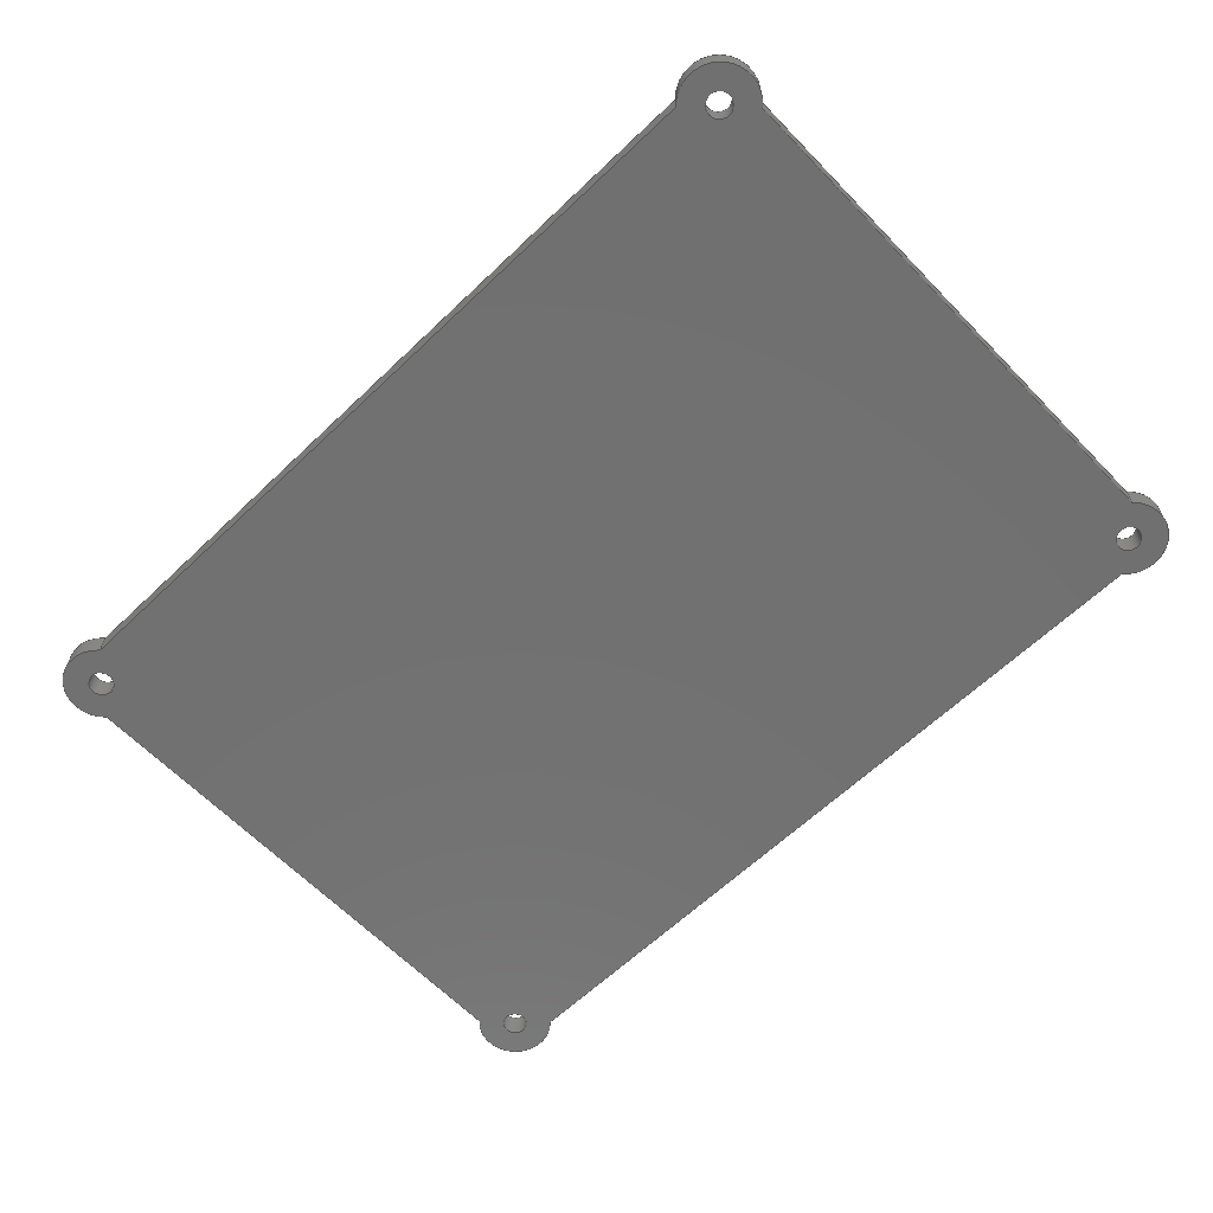
<metadata>
{"format":"step","ext":"step","renderer":"f3d","projection":"perspective","resolution":1024,"background":"white","views":[{"elev":-63.0,"azim":-136.1,"up":"+Y"}]}
</metadata>
<code>
ISO-10303-21;
DATA;
#1=MECHANICAL_DESIGN_GEOMETRIC_PRESENTATION_REPRESENTATION('',(#4),#438);
#2=SHAPE_REPRESENTATION_RELATIONSHIP('SRR','None',#447,#3);
#3=ADVANCED_BREP_SHAPE_REPRESENTATION('',(#5),#437);
#4=STYLED_ITEM('',(#456),#5);
#5=MANIFOLD_SOLID_BREP('S\X\F3lido3',#254);
#6=PLANE('',#271);
#7=PLANE('',#275);
#8=PLANE('',#279);
#9=PLANE('',#283);
#10=PLANE('',#284);
#11=PLANE('',#285);
#12=LINE('',#390,#28);
#13=LINE('',#393,#29);
#14=LINE('',#396,#30);
#15=LINE('',#398,#31);
#16=LINE('',#399,#32);
#17=LINE('',#405,#33);
#18=LINE('',#408,#34);
#19=LINE('',#410,#35);
#20=LINE('',#411,#36);
#21=LINE('',#417,#37);
#22=LINE('',#420,#38);
#23=LINE('',#422,#39);
#24=LINE('',#423,#40);
#25=LINE('',#429,#41);
#26=LINE('',#431,#42);
#27=LINE('',#432,#43);
#28=VECTOR('',#316,2);
#29=VECTOR('',#319,2);
#30=VECTOR('',#322,61.53);
#31=VECTOR('',#323,61.53);
#32=VECTOR('',#324,2);
#33=VECTOR('',#331,2);
#34=VECTOR('',#334,41.53);
#35=VECTOR('',#335,41.53);
#36=VECTOR('',#336,2);
#37=VECTOR('',#343,2);
#38=VECTOR('',#346,61.53);
#39=VECTOR('',#347,61.53);
#40=VECTOR('',#348,2);
#41=VECTOR('',#355,2);
#42=VECTOR('',#358,41.53);
#43=VECTOR('',#359,41.53);
#44=FACE_BOUND('',#71,.T.);
#45=FACE_BOUND('',#73,.T.);
#46=FACE_BOUND('',#75,.T.);
#47=FACE_BOUND('',#77,.T.);
#48=FACE_BOUND('',#87,.T.);
#49=FACE_BOUND('',#88,.T.);
#50=FACE_BOUND('',#89,.T.);
#51=FACE_BOUND('',#90,.T.);
#52=FACE_BOUND('',#92,.T.);
#53=FACE_BOUND('',#93,.T.);
#54=FACE_BOUND('',#94,.T.);
#55=FACE_BOUND('',#95,.T.);
#56=FACE_OUTER_BOUND('',#70,.T.);
#57=FACE_OUTER_BOUND('',#72,.T.);
#58=FACE_OUTER_BOUND('',#74,.T.);
#59=FACE_OUTER_BOUND('',#76,.T.);
#60=FACE_OUTER_BOUND('',#78,.T.);
#61=FACE_OUTER_BOUND('',#79,.T.);
#62=FACE_OUTER_BOUND('',#80,.T.);
#63=FACE_OUTER_BOUND('',#81,.T.);
#64=FACE_OUTER_BOUND('',#82,.T.);
#65=FACE_OUTER_BOUND('',#83,.T.);
#66=FACE_OUTER_BOUND('',#84,.T.);
#67=FACE_OUTER_BOUND('',#85,.T.);
#68=FACE_OUTER_BOUND('',#86,.T.);
#69=FACE_OUTER_BOUND('',#91,.T.);
#70=EDGE_LOOP('',(#168));
#71=EDGE_LOOP('',(#169));
#72=EDGE_LOOP('',(#170));
#73=EDGE_LOOP('',(#171));
#74=EDGE_LOOP('',(#172));
#75=EDGE_LOOP('',(#173));
#76=EDGE_LOOP('',(#174));
#77=EDGE_LOOP('',(#175));
#78=EDGE_LOOP('',(#176,#177,#178,#179));
#79=EDGE_LOOP('',(#180,#181,#182,#183));
#80=EDGE_LOOP('',(#184,#185,#186,#187));
#81=EDGE_LOOP('',(#188,#189,#190,#191));
#82=EDGE_LOOP('',(#192,#193,#194,#195));
#83=EDGE_LOOP('',(#196,#197,#198,#199));
#84=EDGE_LOOP('',(#200,#201,#202,#203));
#85=EDGE_LOOP('',(#204,#205,#206,#207));
#86=EDGE_LOOP('',(#208,#209,#210,#211,#212,#213,#214,#215));
#87=EDGE_LOOP('',(#216));
#88=EDGE_LOOP('',(#217));
#89=EDGE_LOOP('',(#218));
#90=EDGE_LOOP('',(#219));
#91=EDGE_LOOP('',(#220,#221,#222,#223,#224,#225,#226,#227));
#92=EDGE_LOOP('',(#228));
#93=EDGE_LOOP('',(#229));
#94=EDGE_LOOP('',(#230));
#95=EDGE_LOOP('',(#231));
#96=CIRCLE('',#257,1);
#97=CIRCLE('',#258,1);
#98=CIRCLE('',#260,1);
#99=CIRCLE('',#261,1);
#100=CIRCLE('',#263,1);
#101=CIRCLE('',#264,1);
#102=CIRCLE('',#266,1);
#103=CIRCLE('',#267,1);
#104=CIRCLE('',#269,3);
#105=CIRCLE('',#270,3);
#106=CIRCLE('',#273,3);
#107=CIRCLE('',#274,3);
#108=CIRCLE('',#277,3);
#109=CIRCLE('',#278,3);
#110=CIRCLE('',#281,3);
#111=CIRCLE('',#282,3);
#112=VERTEX_POINT('',#366);
#113=VERTEX_POINT('',#368);
#114=VERTEX_POINT('',#371);
#115=VERTEX_POINT('',#373);
#116=VERTEX_POINT('',#376);
#117=VERTEX_POINT('',#378);
#118=VERTEX_POINT('',#381);
#119=VERTEX_POINT('',#383);
#120=VERTEX_POINT('',#386);
#121=VERTEX_POINT('',#387);
#122=VERTEX_POINT('',#389);
#123=VERTEX_POINT('',#391);
#124=VERTEX_POINT('',#395);
#125=VERTEX_POINT('',#397);
#126=VERTEX_POINT('',#401);
#127=VERTEX_POINT('',#403);
#128=VERTEX_POINT('',#407);
#129=VERTEX_POINT('',#409);
#130=VERTEX_POINT('',#413);
#131=VERTEX_POINT('',#415);
#132=VERTEX_POINT('',#419);
#133=VERTEX_POINT('',#421);
#134=VERTEX_POINT('',#425);
#135=VERTEX_POINT('',#427);
#136=EDGE_CURVE('',#112,#112,#96,.T.);
#137=EDGE_CURVE('',#113,#113,#97,.T.);
#138=EDGE_CURVE('',#114,#114,#98,.T.);
#139=EDGE_CURVE('',#115,#115,#99,.T.);
#140=EDGE_CURVE('',#116,#116,#100,.T.);
#141=EDGE_CURVE('',#117,#117,#101,.T.);
#142=EDGE_CURVE('',#118,#118,#102,.T.);
#143=EDGE_CURVE('',#119,#119,#103,.T.);
#144=EDGE_CURVE('',#120,#121,#104,.T.);
#145=EDGE_CURVE('',#120,#122,#12,.T.);
#146=EDGE_CURVE('',#123,#122,#105,.T.);
#147=EDGE_CURVE('',#121,#123,#13,.T.);
#148=EDGE_CURVE('',#121,#124,#14,.T.);
#149=EDGE_CURVE('',#125,#123,#15,.T.);
#150=EDGE_CURVE('',#124,#125,#16,.T.);
#151=EDGE_CURVE('',#124,#126,#106,.T.);
#152=EDGE_CURVE('',#127,#125,#107,.T.);
#153=EDGE_CURVE('',#126,#127,#17,.T.);
#154=EDGE_CURVE('',#126,#128,#18,.T.);
#155=EDGE_CURVE('',#129,#127,#19,.T.);
#156=EDGE_CURVE('',#128,#129,#20,.T.);
#157=EDGE_CURVE('',#128,#130,#108,.T.);
#158=EDGE_CURVE('',#131,#129,#109,.T.);
#159=EDGE_CURVE('',#130,#131,#21,.T.);
#160=EDGE_CURVE('',#130,#132,#22,.T.);
#161=EDGE_CURVE('',#133,#131,#23,.T.);
#162=EDGE_CURVE('',#132,#133,#24,.T.);
#163=EDGE_CURVE('',#132,#134,#110,.T.);
#164=EDGE_CURVE('',#135,#133,#111,.T.);
#165=EDGE_CURVE('',#134,#135,#25,.T.);
#166=EDGE_CURVE('',#134,#120,#26,.T.);
#167=EDGE_CURVE('',#122,#135,#27,.T.);
#168=ORIENTED_EDGE('',*,*,#136,.F.);
#169=ORIENTED_EDGE('',*,*,#137,.F.);
#170=ORIENTED_EDGE('',*,*,#138,.F.);
#171=ORIENTED_EDGE('',*,*,#139,.F.);
#172=ORIENTED_EDGE('',*,*,#140,.F.);
#173=ORIENTED_EDGE('',*,*,#141,.F.);
#174=ORIENTED_EDGE('',*,*,#142,.F.);
#175=ORIENTED_EDGE('',*,*,#143,.F.);
#176=ORIENTED_EDGE('',*,*,#144,.F.);
#177=ORIENTED_EDGE('',*,*,#145,.T.);
#178=ORIENTED_EDGE('',*,*,#146,.F.);
#179=ORIENTED_EDGE('',*,*,#147,.F.);
#180=ORIENTED_EDGE('',*,*,#148,.F.);
#181=ORIENTED_EDGE('',*,*,#147,.T.);
#182=ORIENTED_EDGE('',*,*,#149,.F.);
#183=ORIENTED_EDGE('',*,*,#150,.F.);
#184=ORIENTED_EDGE('',*,*,#151,.F.);
#185=ORIENTED_EDGE('',*,*,#150,.T.);
#186=ORIENTED_EDGE('',*,*,#152,.F.);
#187=ORIENTED_EDGE('',*,*,#153,.F.);
#188=ORIENTED_EDGE('',*,*,#154,.F.);
#189=ORIENTED_EDGE('',*,*,#153,.T.);
#190=ORIENTED_EDGE('',*,*,#155,.F.);
#191=ORIENTED_EDGE('',*,*,#156,.F.);
#192=ORIENTED_EDGE('',*,*,#157,.F.);
#193=ORIENTED_EDGE('',*,*,#156,.T.);
#194=ORIENTED_EDGE('',*,*,#158,.F.);
#195=ORIENTED_EDGE('',*,*,#159,.F.);
#196=ORIENTED_EDGE('',*,*,#160,.F.);
#197=ORIENTED_EDGE('',*,*,#159,.T.);
#198=ORIENTED_EDGE('',*,*,#161,.F.);
#199=ORIENTED_EDGE('',*,*,#162,.F.);
#200=ORIENTED_EDGE('',*,*,#163,.F.);
#201=ORIENTED_EDGE('',*,*,#162,.T.);
#202=ORIENTED_EDGE('',*,*,#164,.F.);
#203=ORIENTED_EDGE('',*,*,#165,.F.);
#204=ORIENTED_EDGE('',*,*,#166,.F.);
#205=ORIENTED_EDGE('',*,*,#165,.T.);
#206=ORIENTED_EDGE('',*,*,#167,.F.);
#207=ORIENTED_EDGE('',*,*,#145,.F.);
#208=ORIENTED_EDGE('',*,*,#166,.T.);
#209=ORIENTED_EDGE('',*,*,#144,.T.);
#210=ORIENTED_EDGE('',*,*,#148,.T.);
#211=ORIENTED_EDGE('',*,*,#151,.T.);
#212=ORIENTED_EDGE('',*,*,#154,.T.);
#213=ORIENTED_EDGE('',*,*,#157,.T.);
#214=ORIENTED_EDGE('',*,*,#160,.T.);
#215=ORIENTED_EDGE('',*,*,#163,.T.);
#216=ORIENTED_EDGE('',*,*,#137,.T.);
#217=ORIENTED_EDGE('',*,*,#139,.T.);
#218=ORIENTED_EDGE('',*,*,#141,.T.);
#219=ORIENTED_EDGE('',*,*,#143,.T.);
#220=ORIENTED_EDGE('',*,*,#167,.T.);
#221=ORIENTED_EDGE('',*,*,#164,.T.);
#222=ORIENTED_EDGE('',*,*,#161,.T.);
#223=ORIENTED_EDGE('',*,*,#158,.T.);
#224=ORIENTED_EDGE('',*,*,#155,.T.);
#225=ORIENTED_EDGE('',*,*,#152,.T.);
#226=ORIENTED_EDGE('',*,*,#149,.T.);
#227=ORIENTED_EDGE('',*,*,#146,.T.);
#228=ORIENTED_EDGE('',*,*,#136,.T.);
#229=ORIENTED_EDGE('',*,*,#138,.T.);
#230=ORIENTED_EDGE('',*,*,#140,.T.);
#231=ORIENTED_EDGE('',*,*,#142,.T.);
#232=CYLINDRICAL_SURFACE('',#256,1);
#233=CYLINDRICAL_SURFACE('',#259,1);
#234=CYLINDRICAL_SURFACE('',#262,1);
#235=CYLINDRICAL_SURFACE('',#265,1);
#236=CYLINDRICAL_SURFACE('',#268,3);
#237=CYLINDRICAL_SURFACE('',#272,3);
#238=CYLINDRICAL_SURFACE('',#276,3);
#239=CYLINDRICAL_SURFACE('',#280,3);
#240=ADVANCED_FACE('',(#56,#44),#232,.F.);
#241=ADVANCED_FACE('',(#57,#45),#233,.F.);
#242=ADVANCED_FACE('',(#58,#46),#234,.F.);
#243=ADVANCED_FACE('',(#59,#47),#235,.F.);
#244=ADVANCED_FACE('',(#60),#236,.T.);
#245=ADVANCED_FACE('',(#61),#6,.T.);
#246=ADVANCED_FACE('',(#62),#237,.T.);
#247=ADVANCED_FACE('',(#63),#7,.T.);
#248=ADVANCED_FACE('',(#64),#238,.T.);
#249=ADVANCED_FACE('',(#65),#8,.T.);
#250=ADVANCED_FACE('',(#66),#239,.T.);
#251=ADVANCED_FACE('',(#67),#9,.T.);
#252=ADVANCED_FACE('',(#68,#48,#49,#50,#51),#10,.T.);
#253=ADVANCED_FACE('',(#69,#52,#53,#54,#55),#11,.F.);
#254=CLOSED_SHELL('',(#240,#241,#242,#243,#244,#245,#246,#247,#248,#249,
#250,#251,#252,#253));
#255=AXIS2_PLACEMENT_3D('placement',#364,#286,#287);
#256=AXIS2_PLACEMENT_3D('',#365,#288,#289);
#257=AXIS2_PLACEMENT_3D('',#367,#290,#291);
#258=AXIS2_PLACEMENT_3D('',#369,#292,#293);
#259=AXIS2_PLACEMENT_3D('',#370,#294,#295);
#260=AXIS2_PLACEMENT_3D('',#372,#296,#297);
#261=AXIS2_PLACEMENT_3D('',#374,#298,#299);
#262=AXIS2_PLACEMENT_3D('',#375,#300,#301);
#263=AXIS2_PLACEMENT_3D('',#377,#302,#303);
#264=AXIS2_PLACEMENT_3D('',#379,#304,#305);
#265=AXIS2_PLACEMENT_3D('',#380,#306,#307);
#266=AXIS2_PLACEMENT_3D('',#382,#308,#309);
#267=AXIS2_PLACEMENT_3D('',#384,#310,#311);
#268=AXIS2_PLACEMENT_3D('',#385,#312,#313);
#269=AXIS2_PLACEMENT_3D('',#388,#314,#315);
#270=AXIS2_PLACEMENT_3D('',#392,#317,#318);
#271=AXIS2_PLACEMENT_3D('',#394,#320,#321);
#272=AXIS2_PLACEMENT_3D('',#400,#325,#326);
#273=AXIS2_PLACEMENT_3D('',#402,#327,#328);
#274=AXIS2_PLACEMENT_3D('',#404,#329,#330);
#275=AXIS2_PLACEMENT_3D('',#406,#332,#333);
#276=AXIS2_PLACEMENT_3D('',#412,#337,#338);
#277=AXIS2_PLACEMENT_3D('',#414,#339,#340);
#278=AXIS2_PLACEMENT_3D('',#416,#341,#342);
#279=AXIS2_PLACEMENT_3D('',#418,#344,#345);
#280=AXIS2_PLACEMENT_3D('',#424,#349,#350);
#281=AXIS2_PLACEMENT_3D('',#426,#351,#352);
#282=AXIS2_PLACEMENT_3D('',#428,#353,#354);
#283=AXIS2_PLACEMENT_3D('',#430,#356,#357);
#284=AXIS2_PLACEMENT_3D('',#433,#360,#361);
#285=AXIS2_PLACEMENT_3D('',#434,#362,#363);
#286=DIRECTION('axis',(0,0,1));
#287=DIRECTION('refdir',(1,0,0));
#288=DIRECTION('center_axis',(0,1,0));
#289=DIRECTION('ref_axis',(1,0,0));
#290=DIRECTION('center_axis',(0,-1,0));
#291=DIRECTION('ref_axis',(1,0,0));
#292=DIRECTION('center_axis',(0,1,0));
#293=DIRECTION('ref_axis',(1,0,0));
#294=DIRECTION('center_axis',(0,1,0));
#295=DIRECTION('ref_axis',(1,0,0));
#296=DIRECTION('center_axis',(0,-1,0));
#297=DIRECTION('ref_axis',(1,0,0));
#298=DIRECTION('center_axis',(0,1,0));
#299=DIRECTION('ref_axis',(1,0,0));
#300=DIRECTION('center_axis',(0,1,0));
#301=DIRECTION('ref_axis',(1,0,0));
#302=DIRECTION('center_axis',(0,-1,0));
#303=DIRECTION('ref_axis',(1,0,0));
#304=DIRECTION('center_axis',(0,1,0));
#305=DIRECTION('ref_axis',(1,0,0));
#306=DIRECTION('center_axis',(0,1,0));
#307=DIRECTION('ref_axis',(1,0,0));
#308=DIRECTION('center_axis',(0,-1,0));
#309=DIRECTION('ref_axis',(1,0,0));
#310=DIRECTION('center_axis',(0,1,0));
#311=DIRECTION('ref_axis',(1,0,0));
#312=DIRECTION('center_axis',(0,1,0));
#313=DIRECTION('ref_axis',(0.7454,0,-0.6667));
#314=DIRECTION('center_axis',(0,-1,0));
#315=DIRECTION('ref_axis',(0.7454,0,-0.6667));
#316=DIRECTION('',(0,1,0));
#317=DIRECTION('center_axis',(0,1,0));
#318=DIRECTION('ref_axis',(0.7454,0,-0.6667));
#319=DIRECTION('',(0,1,0));
#320=DIRECTION('center_axis',(1.903e-16,0,1));
#321=DIRECTION('ref_axis',(1,0,-1.903e-16));
#322=DIRECTION('',(-1,0,1.903e-16));
#323=DIRECTION('',(1,0,-1.903e-16));
#324=DIRECTION('',(0,1,0));
#325=DIRECTION('center_axis',(0,1,0));
#326=DIRECTION('ref_axis',(0.6667,0,0.7454));
#327=DIRECTION('center_axis',(0,-1,0));
#328=DIRECTION('ref_axis',(0.6667,0,0.7454));
#329=DIRECTION('center_axis',(0,1,0));
#330=DIRECTION('ref_axis',(0.6667,0,0.7454));
#331=DIRECTION('',(0,1,0));
#332=DIRECTION('center_axis',(-1,0,0));
#333=DIRECTION('ref_axis',(0,0,1));
#334=DIRECTION('',(0,0,-1));
#335=DIRECTION('',(0,0,1));
#336=DIRECTION('',(0,1,0));
#337=DIRECTION('center_axis',(0,1,0));
#338=DIRECTION('ref_axis',(-0.7454,0,0.6667));
#339=DIRECTION('center_axis',(0,-1,0));
#340=DIRECTION('ref_axis',(-0.7454,0,0.6667));
#341=DIRECTION('center_axis',(0,1,0));
#342=DIRECTION('ref_axis',(-0.7454,0,0.6667));
#343=DIRECTION('',(0,1,0));
#344=DIRECTION('center_axis',(-2.887e-16,0,-1));
#345=DIRECTION('ref_axis',(-1,0,0));
#346=DIRECTION('',(1,0,-2.887e-16));
#347=DIRECTION('',(-1,0,2.887e-16));
#348=DIRECTION('',(0,1,0));
#349=DIRECTION('center_axis',(0,1,0));
#350=DIRECTION('ref_axis',(-0.6667,0,-0.7454));
#351=DIRECTION('center_axis',(0,-1,0));
#352=DIRECTION('ref_axis',(-0.6667,0,-0.7454));
#353=DIRECTION('center_axis',(0,1,0));
#354=DIRECTION('ref_axis',(-0.6667,0,-0.7454));
#355=DIRECTION('',(0,1,0));
#356=DIRECTION('center_axis',(1,0,-8.882e-17));
#357=DIRECTION('ref_axis',(-8.882e-17,0,-1));
#358=DIRECTION('',(8.882e-17,0,1));
#359=DIRECTION('',(-8.882e-17,0,-1));
#360=DIRECTION('center_axis',(0,-1,0));
#361=DIRECTION('ref_axis',(0,0,-1));
#362=DIRECTION('center_axis',(0,-1,0));
#363=DIRECTION('ref_axis',(0,0,-1));
#364=CARTESIAN_POINT('',(0,0,0));
#365=CARTESIAN_POINT('Origin',(-2,0,-48));
#366=CARTESIAN_POINT('',(-3,2,-48));
#367=CARTESIAN_POINT('Origin',(-2,2,-48));
#368=CARTESIAN_POINT('',(-3,0,-48));
#369=CARTESIAN_POINT('Origin',(-2,0,-48));
#370=CARTESIAN_POINT('Origin',(-2,0,-2));
#371=CARTESIAN_POINT('',(-3,2,-2));
#372=CARTESIAN_POINT('Origin',(-2,2,-2));
#373=CARTESIAN_POINT('',(-3,0,-2));
#374=CARTESIAN_POINT('Origin',(-2,0,-2));
#375=CARTESIAN_POINT('Origin',(-68,0,-48));
#376=CARTESIAN_POINT('',(-69,2,-48));
#377=CARTESIAN_POINT('Origin',(-68,2,-48));
#378=CARTESIAN_POINT('',(-69,0,-48));
#379=CARTESIAN_POINT('Origin',(-68,0,-48));
#380=CARTESIAN_POINT('Origin',(-68,0,-2));
#381=CARTESIAN_POINT('',(-69,2,-2));
#382=CARTESIAN_POINT('Origin',(-68,2,-2));
#383=CARTESIAN_POINT('',(-69,0,-2));
#384=CARTESIAN_POINT('Origin',(-68,0,-2));
#385=CARTESIAN_POINT('Origin',(-2,0,-2));
#386=CARTESIAN_POINT('',(1.295e-14,0,-4.236));
#387=CARTESIAN_POINT('',(-4.236,0,-1.252e-14));
#388=CARTESIAN_POINT('Origin',(-2,0,-2));
#389=CARTESIAN_POINT('',(1.295e-14,2,-4.236));
#390=CARTESIAN_POINT('',(1.295e-14,0,-4.236));
#391=CARTESIAN_POINT('',(-4.236,2,-8.882e-15));
#392=CARTESIAN_POINT('Origin',(-2,2,-2));
#393=CARTESIAN_POINT('',(-4.236,0,-1.252e-14));
#394=CARTESIAN_POINT('Origin',(-65.76,0,-8.062e-16));
#395=CARTESIAN_POINT('',(-65.76,0,-8.062e-16));
#396=CARTESIAN_POINT('',(-4.236,0,-1.252e-14));
#397=CARTESIAN_POINT('',(-65.76,2,0));
#398=CARTESIAN_POINT('',(-4.236,2,-1.252e-14));
#399=CARTESIAN_POINT('',(-65.76,0,-8.062e-16));
#400=CARTESIAN_POINT('Origin',(-68,0,-2));
#401=CARTESIAN_POINT('',(-70,0,-4.236));
#402=CARTESIAN_POINT('Origin',(-68,0,-2));
#403=CARTESIAN_POINT('',(-70,2,-4.236));
#404=CARTESIAN_POINT('Origin',(-68,2,-2));
#405=CARTESIAN_POINT('',(-70,0,-4.236));
#406=CARTESIAN_POINT('Origin',(-70,0,-45.76));
#407=CARTESIAN_POINT('',(-70,0,-45.76));
#408=CARTESIAN_POINT('',(-70,0,-4.236));
#409=CARTESIAN_POINT('',(-70,2,-45.76));
#410=CARTESIAN_POINT('',(-70,2,-4.236));
#411=CARTESIAN_POINT('',(-70,0,-45.76));
#412=CARTESIAN_POINT('Origin',(-68,0,-48));
#413=CARTESIAN_POINT('',(-65.76,0,-50));
#414=CARTESIAN_POINT('Origin',(-68,0,-48));
#415=CARTESIAN_POINT('',(-65.76,2,-50));
#416=CARTESIAN_POINT('Origin',(-68,2,-48));
#417=CARTESIAN_POINT('',(-65.76,0,-50));
#418=CARTESIAN_POINT('Origin',(-4.236,0,-50));
#419=CARTESIAN_POINT('',(-4.236,0,-50));
#420=CARTESIAN_POINT('',(-65.76,0,-50));
#421=CARTESIAN_POINT('',(-4.236,2,-50));
#422=CARTESIAN_POINT('',(-65.76,2,-50));
#423=CARTESIAN_POINT('',(-4.236,0,-50));
#424=CARTESIAN_POINT('Origin',(-2,0,-48));
#425=CARTESIAN_POINT('',(9.258e-15,0,-45.76));
#426=CARTESIAN_POINT('Origin',(-2,0,-48));
#427=CARTESIAN_POINT('',(9.258e-15,2,-45.76));
#428=CARTESIAN_POINT('Origin',(-2,2,-48));
#429=CARTESIAN_POINT('',(9.258e-15,0,-45.76));
#430=CARTESIAN_POINT('Origin',(1.295e-14,0,-4.236));
#431=CARTESIAN_POINT('',(9.258e-15,0,-45.76));
#432=CARTESIAN_POINT('',(9.258e-15,2,-45.76));
#433=CARTESIAN_POINT('Origin',(-35,0,-25));
#434=CARTESIAN_POINT('Origin',(-35,2,-25));
#435=UNCERTAINTY_MEASURE_WITH_UNIT(LENGTH_MEASURE(0.01),#439,
'DISTANCE_ACCURACY_VALUE',
'Maximum model space distance between geometric entities at asserted c
onnectivities');
#436=UNCERTAINTY_MEASURE_WITH_UNIT(LENGTH_MEASURE(1e-06),#439,
'DISTANCE_ACCURACY_VALUE',
'Maximum model space distance between geometric entities at asserted c
onnectivities');
#437=(
GEOMETRIC_REPRESENTATION_CONTEXT(3)
GLOBAL_UNCERTAINTY_ASSIGNED_CONTEXT((#435))
GLOBAL_UNIT_ASSIGNED_CONTEXT((#439,#442,#440))
REPRESENTATION_CONTEXT('','3D')
);
#438=(
GEOMETRIC_REPRESENTATION_CONTEXT(3)
GLOBAL_UNCERTAINTY_ASSIGNED_CONTEXT((#436))
GLOBAL_UNIT_ASSIGNED_CONTEXT((#439,#442,#440))
REPRESENTATION_CONTEXT('','3D')
);
#439=(
LENGTH_UNIT()
NAMED_UNIT(*)
SI_UNIT(.MILLI.,.METRE.)
);
#440=(
NAMED_UNIT(*)
SI_UNIT($,.STERADIAN.)
SOLID_ANGLE_UNIT()
);
#441=DIMENSIONAL_EXPONENTS(0,0,0,0,0,0,0);
#442=(
CONVERSION_BASED_UNIT('degree',#444)
NAMED_UNIT(#441)
PLANE_ANGLE_UNIT()
);
#443=(
NAMED_UNIT(*)
PLANE_ANGLE_UNIT()
SI_UNIT($,.RADIAN.)
);
#444=PLANE_ANGLE_MEASURE_WITH_UNIT(PLANE_ANGLE_MEASURE(0.01745),#443);
#445=SHAPE_DEFINITION_REPRESENTATION(#446,#447);
#446=PRODUCT_DEFINITION_SHAPE('',$,#449);
#447=SHAPE_REPRESENTATION('',(#255),#437);
#448=PRODUCT_DEFINITION_CONTEXT('part definition',#453,'design');
#449=PRODUCT_DEFINITION('tapa','tapa',#450,#448);
#450=PRODUCT_DEFINITION_FORMATION('',$,#455);
#451=PRODUCT_RELATED_PRODUCT_CATEGORY('tapa','tapa',(#455));
#452=APPLICATION_PROTOCOL_DEFINITION('international standard',
'automotive_design',2009,#453);
#453=APPLICATION_CONTEXT(
'Core Data for Automotive Mechanical Design Process');
#454=PRODUCT_CONTEXT('part definition',#453,'mechanical');
#455=PRODUCT('tapa','tapa',$,(#454));
#456=PRESENTATION_STYLE_ASSIGNMENT((#457));
#457=SURFACE_STYLE_USAGE(.BOTH.,#458);
#458=SURFACE_SIDE_STYLE('',(#459));
#459=SURFACE_STYLE_FILL_AREA(#460);
#460=FILL_AREA_STYLE('',(#461));
#461=FILL_AREA_STYLE_COLOUR('',#462);
#462=COLOUR_RGB('',0.749,0.749,0.749);
ENDSEC;
END-ISO-10303-21;

</code>
